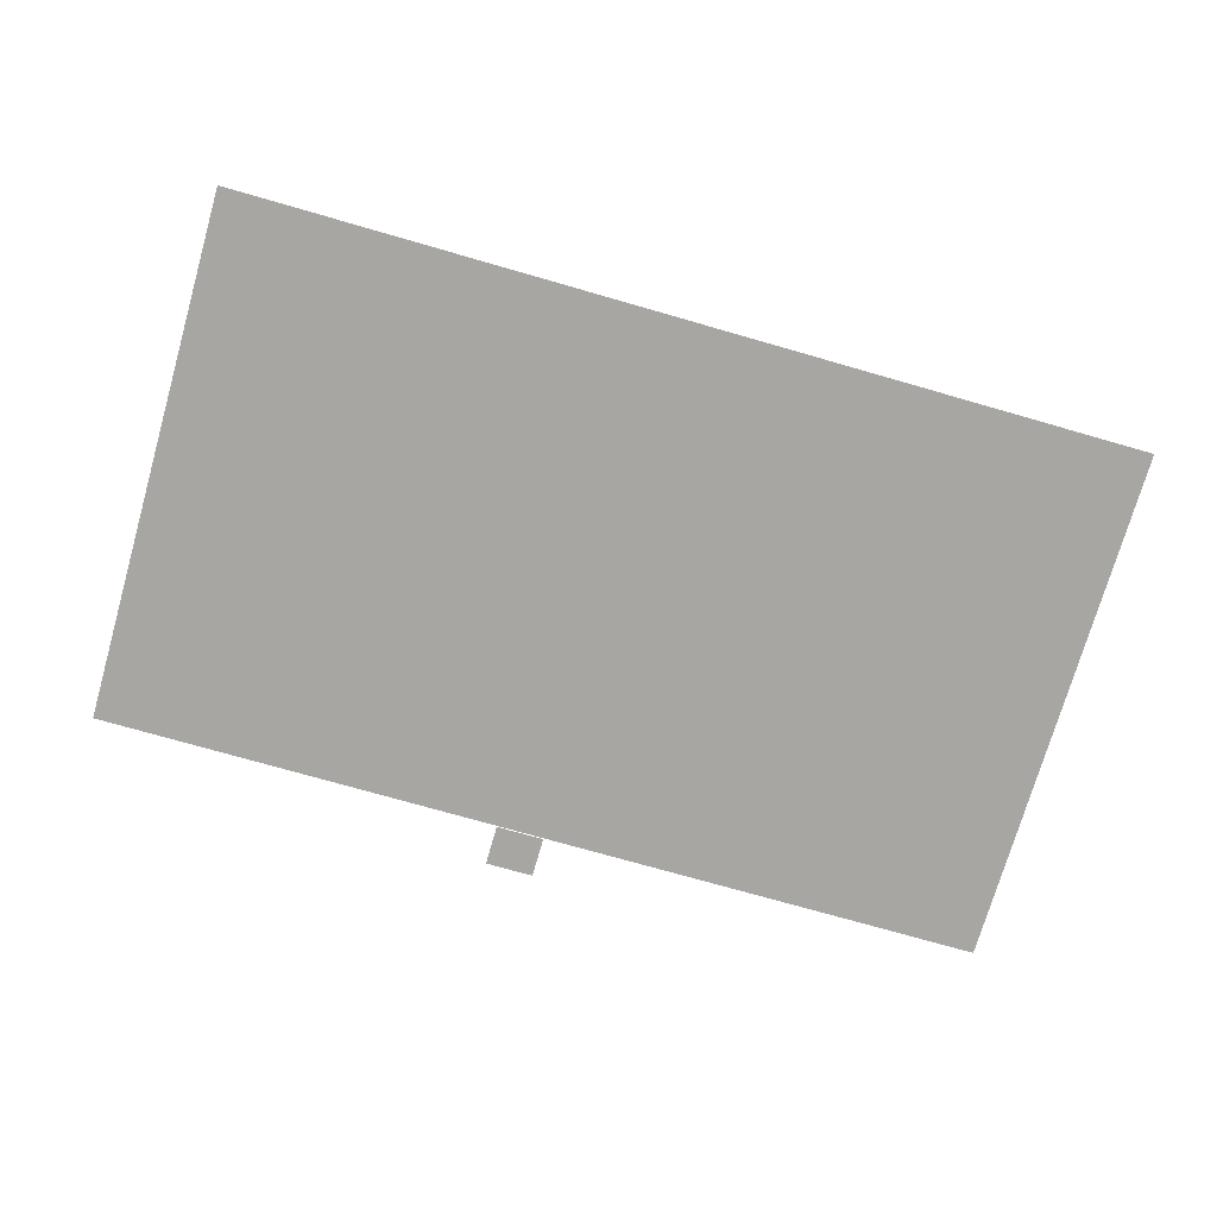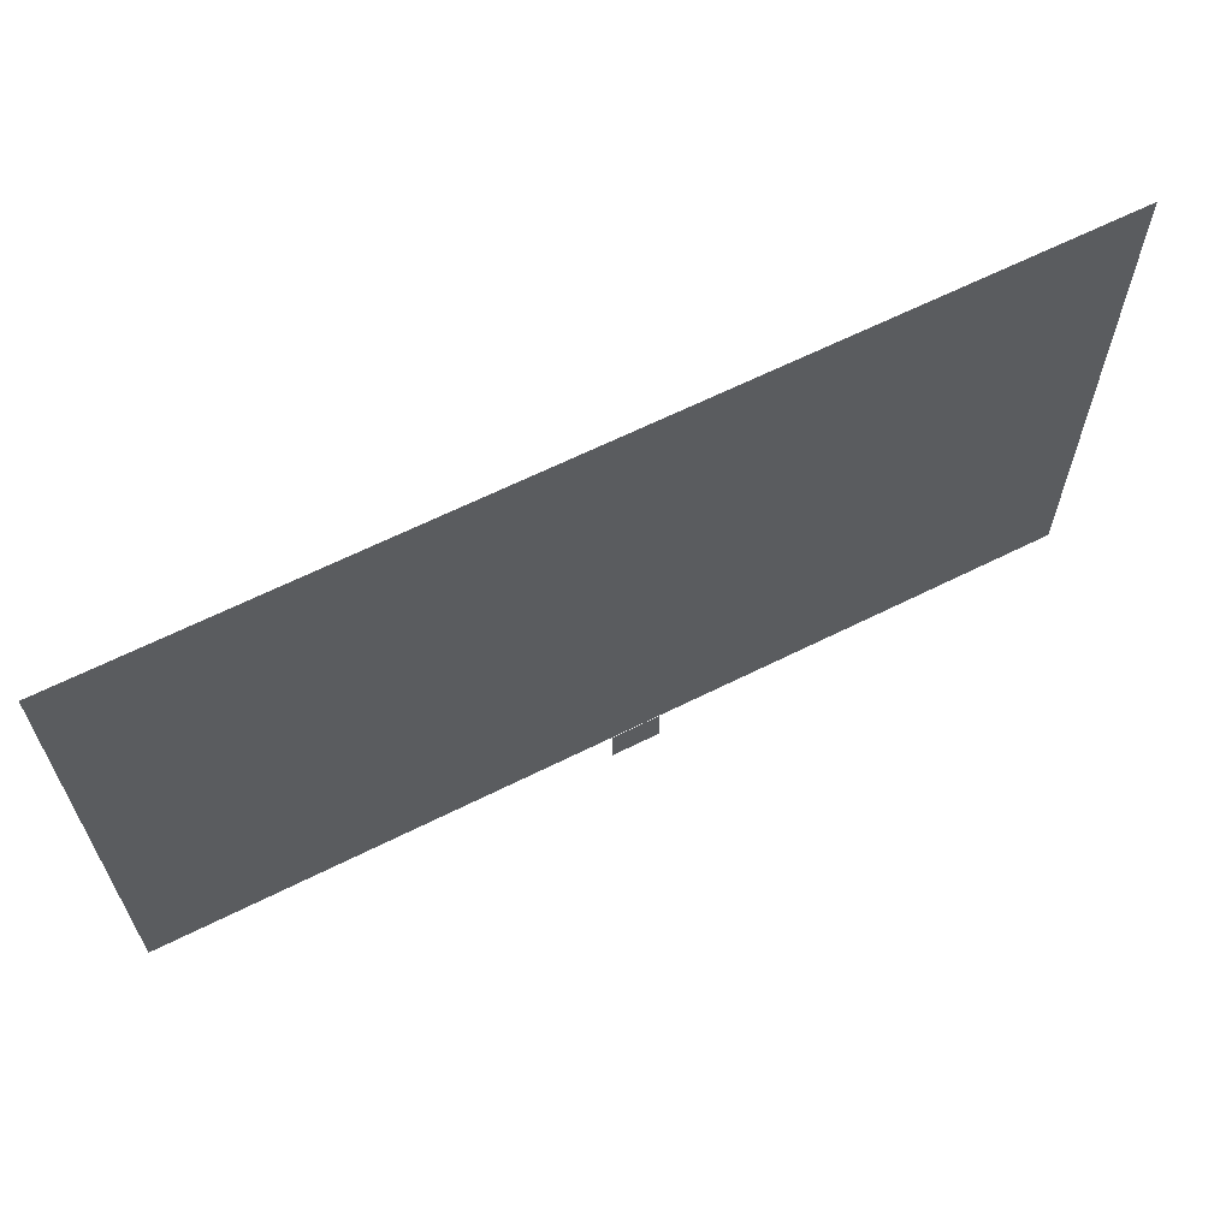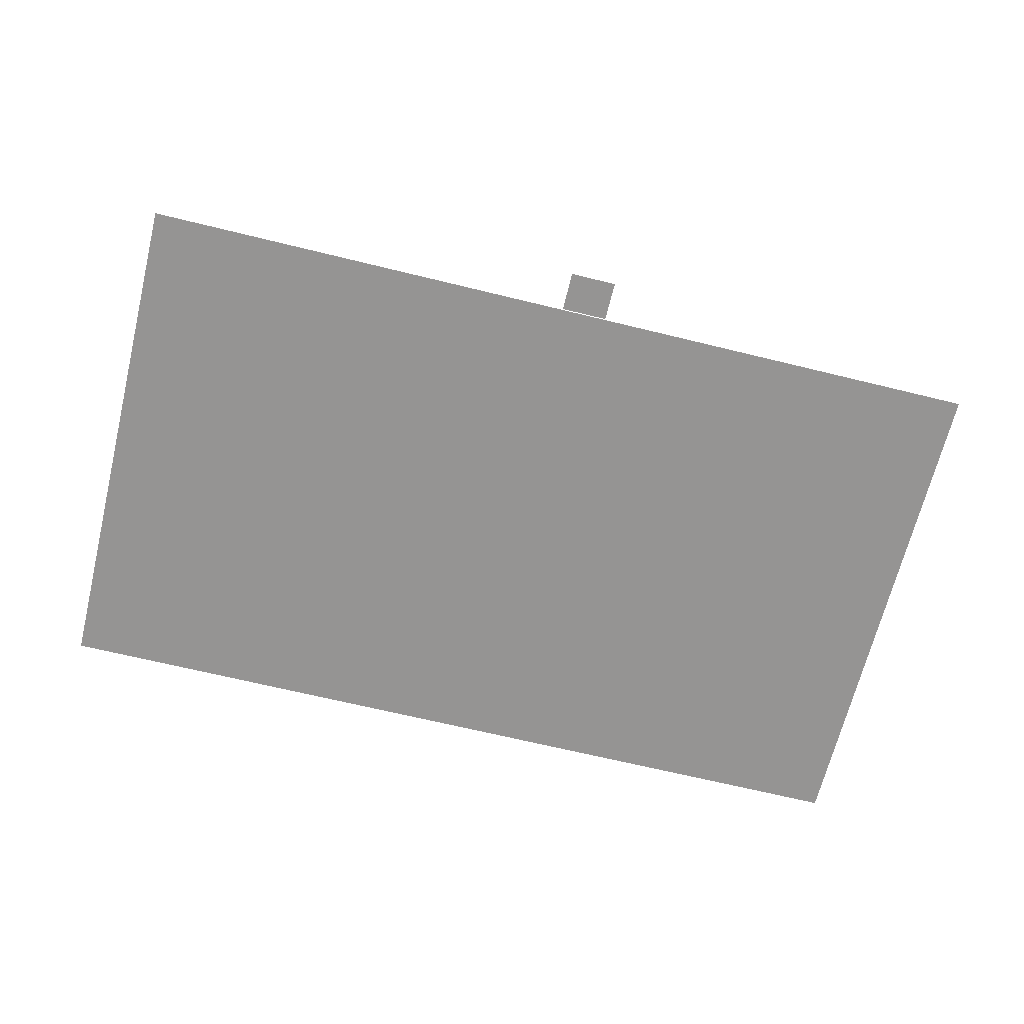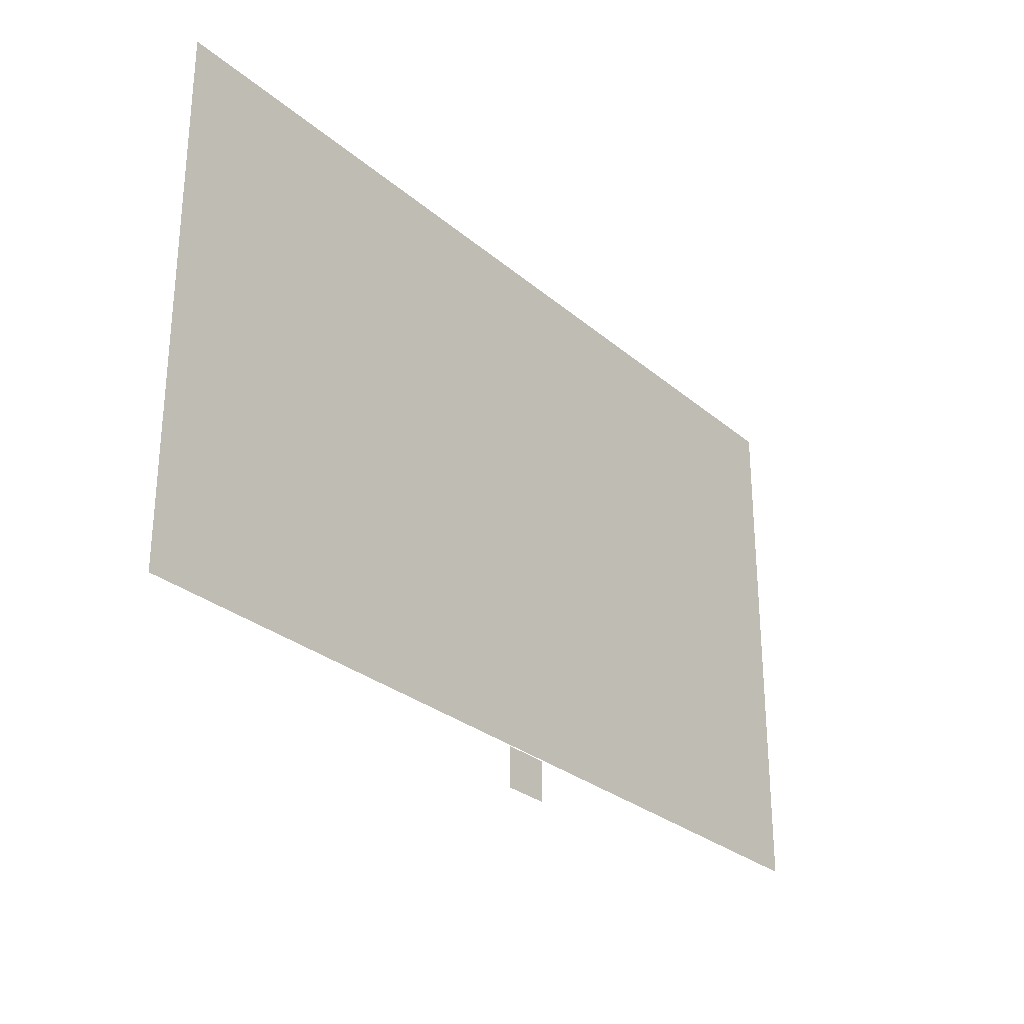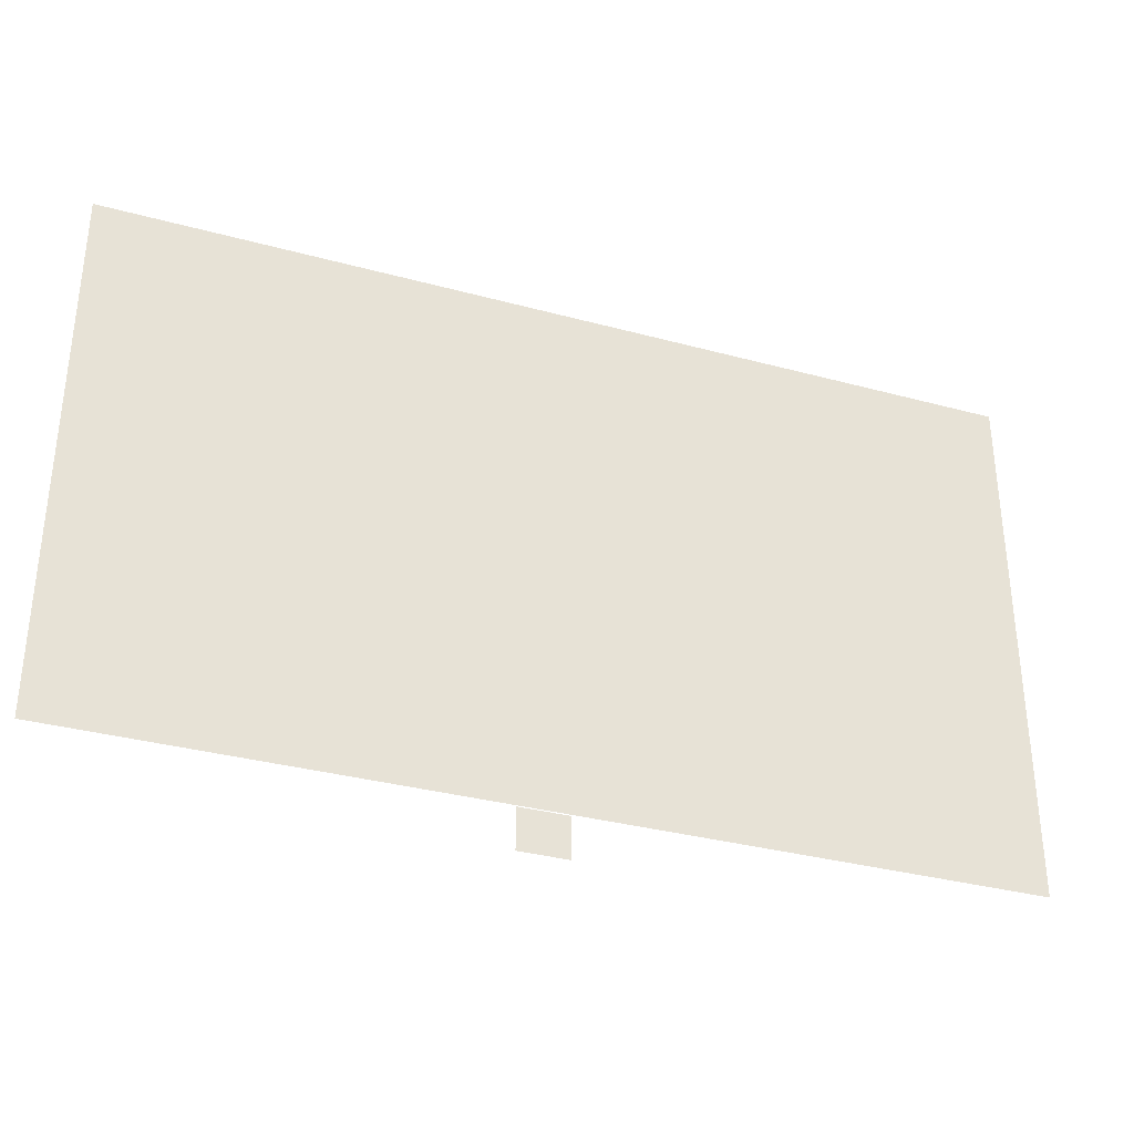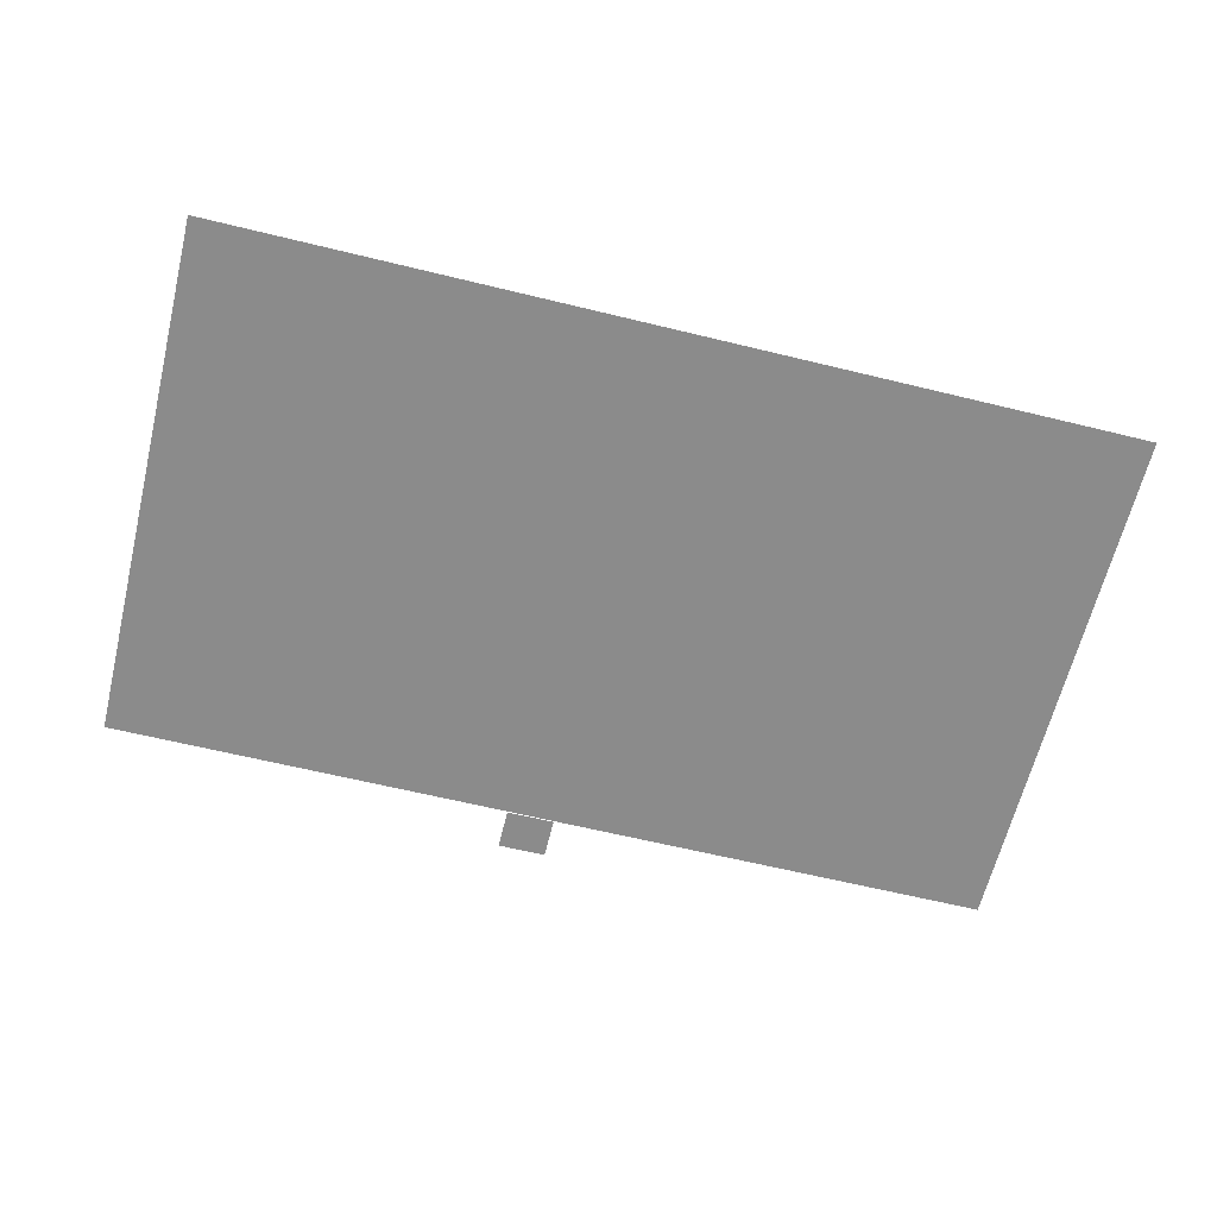
<metadata>
{"format":"obj","ext":"obj","renderer":"f3d","projection":"perspective","resolution":1024,"background":"white","views":[{"elev":-74.1,"azim":164.0,"up":"+Z"},{"elev":64.0,"azim":-26.8,"up":"+Y"},{"elev":-67.2,"azim":-13.8,"up":"+Z"},{"elev":-28.5,"azim":-51.5,"up":"+Y"},{"elev":-33.9,"azim":159.8,"up":"+Y"},{"elev":-63.9,"azim":166.2,"up":"+Z"}]}
</metadata>
<code>
v 0.4065 0.3907 -0.01917
v 0.4065 -0.05006 -0.000428
v 0.4065 -0.05006 -0.01917
v 0.4065 0.3907 0.01406
v 0.4065 -0.1091 -0.01896
v -0.05725 -0.05006 -0.01917
v 0.3831 -0.02087 -0.01917
v -0.3945 0.3907 -0.01917
v 0.4065 -0.134 -0.000428
v 0.4065 -0.1004 -0.02315
v 0.4065 -0.1176 -0.01376
v 0.06923 -0.05006 -0.000428
v -0.3945 -0.05006 -0.01917
v 0.3831 0.3615 -0.01917
v -0.3945 0.3907 0.01406
v -0.3711 0.3615 -0.01917
v 0.4065 -0.09397 0.01406
v 0.06923 -0.134 -0.000428
v 0.4065 -0.1259 -0.007567
v -0.3945 -0.1091 -0.01896
v -0.3945 -0.1004 -0.02315
v -0.3945 -0.1176 -0.01376
v -0.05725 -0.05006 -0.000428
v 0.3781 -0.01464 -0.01917
v -0.3945 -0.05006 -0.000428
v -0.3945 -0.09397 0.01406
v -0.3711 -0.02087 -0.01917
v 0.4065 -0.134 0.03655
v -0.3945 -0.1259 -0.007567
v -0.05725 -0.134 -0.000428
v -0.05725 0.1598 -0.000428
v -0.3661 0.3552 -0.01917
v -0.05725 -0.02087 -0.01917
v 0.3781 0.3552 -0.01917
v -0.3661 -0.01464 -0.01917
v -0.3945 -0.134 0.03655
v -0.05725 -0.134 0.03655
v -0.3945 -0.134 -0.000428
v 0.06923 0.1598 -0.000428
v 0.0861 -0.1715 -0.02165
v 0.0861 -0.1715 0.07594
v 0.06923 -0.134 0.07353
v -0.07411 -0.1715 -0.02165
v -0.07411 -0.1715 0.07594
v -0.05725 -0.01464 -0.01917
v -0.1626 -0.1715 -0.08598
v 0.1578 -0.1715 0.09204
v -0.05725 -0.134 0.07353
v -0.1626 -0.1715 0.09204
v 0.1578 -0.1715 -0.08598
v 0.06923 0.0129 0.07353
v -0.05725 0.0129 0.07353
v 0.1578 -0.1809 -0.08598
v -0.1626 -0.1809 0.09204
v -0.1626 -0.1809 -0.08598
v 0.1578 -0.1809 0.09204
v 0.3781 -0.01464 -0.009797
v -0.3661 -0.01464 -0.009797
v -0.3661 0.3552 -0.009797
v 0.3781 0.3552 -0.009797
v -0.05725 -0.01464 -0.009797
v -0.05725 0.1598 0.01406
v 0.06923 0.1598 0.01406
v 0.02483 -0.05006 -0.01917
v -0.008899 -0.05006 -0.01917
v 0.02483 -0.0215 -0.01917
v -0.008899 -0.0215 -0.01917
v 0.3125 -0.02074 -0.01917
v -0.3254 -0.02074 -0.01917
v 0.3125 0.3545 -0.01917
v -0.3254 0.3545 -0.01917
g mesh1_mesh1-geometry
f 1 2 3
f 2 1 4
f 5 3 2
f 2 3 5
f 6 2 3
f 3 2 6
f 7 3 1
f 8 4 1
f 2 4 9
f 3 5 10
f 10 5 3
f 5 2 11
f 11 2 5
f 2 6 12
f 12 6 2
f 13 3 6
f 6 3 13
f 3 7 6
f 7 1 14
f 4 8 15
f 8 16 1
f 9 4 17
f 2 18 9
f 9 18 2
f 19 2 9
f 9 2 19
f 10 20 5
f 5 20 10
f 3 21 10
f 10 21 3
f 11 2 19
f 19 2 11
f 5 22 11
f 11 22 5
f 12 6 23
f 23 6 12
f 18 2 12
f 12 2 18
f 21 3 13
f 13 3 21
f 13 23 6
f 6 23 13
f 6 7 13
f 14 1 16
f 24 7 14
f 8 25 15
f 26 4 15
f 8 27 16
f 4 26 17
f 9 17 28
f 19 18 9
f 9 18 19
f 20 10 21
f 21 10 20
f 22 5 20
f 20 5 22
f 11 29 19
f 19 29 11
f 29 11 22
f 22 11 29
f 30 12 23
f 23 12 30
f 31 12 23
f 23 12 31
f 12 30 18
f 18 30 12
f 20 13 21
f 21 13 20
f 23 13 25
f 25 13 23
f 27 13 7
f 16 32 14
f 7 24 33
f 24 14 34
f 25 8 13
f 15 25 26
f 13 27 8
f 27 35 16
f 36 17 26
f 17 37 28
f 18 19 30
f 30 19 18
f 25 20 22
f 22 20 25
f 38 19 29
f 29 19 38
f 25 22 29
f 29 22 25
f 23 38 30
f 30 38 23
f 12 31 39
f 39 31 12
f 40 30 18
f 18 30 40
f 41 18 42
f 42 18 41
f 13 20 25
f 25 20 13
f 38 23 25
f 25 23 38
f 27 7 33
f 16 35 32
f 34 14 32
f 33 24 27
f 38 26 25
f 35 27 24
f 37 17 36
f 26 38 36
f 30 19 38
f 38 19 30
f 25 29 38
f 38 29 25
f 30 36 38
f 30 40 43
f 43 40 30
f 18 41 40
f 40 41 18
f 42 44 41
f 41 44 42
f 35 24 45
f 36 30 37
f 30 44 37
f 37 44 30
f 40 46 43
f 43 46 40
f 44 30 43
f 43 30 44
f 41 47 40
f 40 47 41
f 44 42 48
f 48 42 44
f 49 41 44
f 44 41 49
f 37 44 48
f 48 44 37
f 40 50 46
f 46 50 40
f 43 46 44
f 44 46 43
f 47 41 49
f 49 41 47
f 50 40 47
f 47 40 50
f 51 48 42
f 42 48 51
f 49 44 46
f 46 44 49
f 48 51 52
f 52 51 48
f 53 46 50
f 50 46 53
f 54 47 49
f 49 47 54
f 47 53 50
f 50 53 47
f 46 54 49
f 49 54 46
f 46 53 55
f 55 53 46
f 47 54 56
f 56 54 47
f 53 47 56
f 56 47 53
f 54 46 55
f 55 46 54
f 53 54 55
f 55 54 53
f 54 53 56
f 56 53 54
g mesh1_mesh1-geometry
f 3 2 1
f 4 1 2
f 1 3 7
f 1 4 8
f 9 4 2
f 6 7 3
f 14 1 7
f 15 8 4
f 1 16 8
f 17 4 9
f 13 7 6
f 16 1 14
f 15 25 8
f 15 4 26
f 16 27 8
f 17 26 4
f 28 17 9
f 7 13 27
f 13 8 25
f 26 25 15
f 8 27 13
f 26 17 36
f 28 37 17
f 33 7 27
f 57 34 24
f 25 26 38
f 36 17 37
f 36 38 26
f 38 36 30
f 32 58 35
f 34 59 32
f 34 57 60
f 45 57 24
f 37 30 36
f 58 32 59
f 61 35 58
f 59 34 60
f 57 59 60
f 57 45 61
f 35 61 45
f 59 61 58
f 61 59 57
g mesh1_mesh1-geometry
f 14 7 24
f 14 32 16
f 33 24 7
f 34 14 24
f 16 35 27
f 32 35 16
f 32 14 34
f 27 24 33
f 24 27 35
f 45 24 35
g mesh1_mesh1-geometry
f 30 12 23
f 12 30 18
f 42 12 18
f 23 62 30
f 62 23 31
f 12 42 39
f 24 34 57
f 30 62 37
f 39 62 31
f 39 42 63
f 35 58 32
f 32 59 34
f 60 57 34
f 24 57 45
f 37 62 52
f 62 39 63
f 63 42 51
f 59 32 58
f 58 35 61
f 60 34 59
f 60 59 57
f 61 45 57
f 45 61 35
f 62 51 52
f 37 52 48
f 51 62 63
f 58 61 59
f 57 59 61
g mesh1_mesh1-geometry
f 23 12 30
f 18 30 12
f 18 12 42
f 30 62 23
f 31 23 62
f 39 42 12
f 37 62 30
f 31 62 39
f 63 42 39
f 52 62 37
f 63 39 62
f 51 42 63
f 52 51 62
f 48 52 37
f 63 62 51
g mesh2_mesh2-geometry
f 64 65 66
f 64 66 65
f 67 66 65
f 67 65 66
g mesh3_mesh3-geometry
f 68 69 70
f 68 70 69
f 71 70 69
f 71 69 70

</code>
